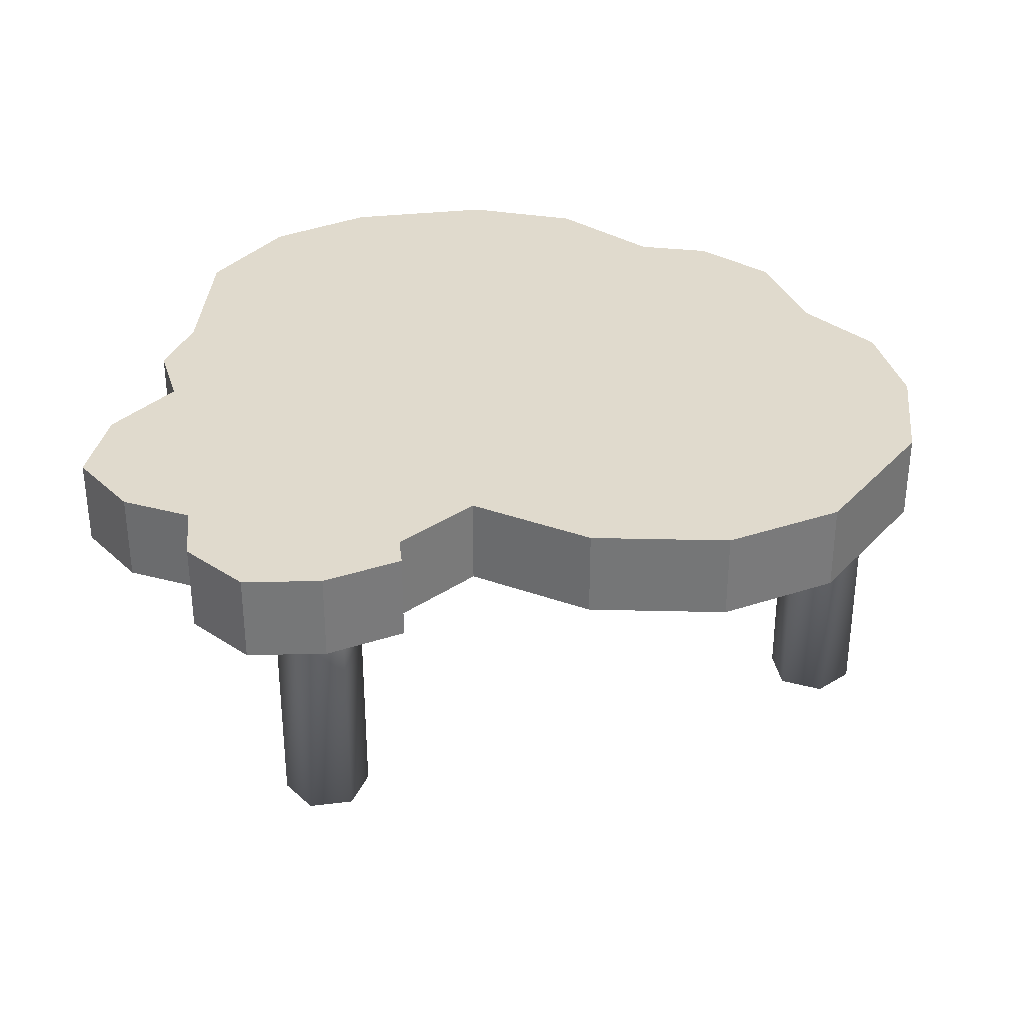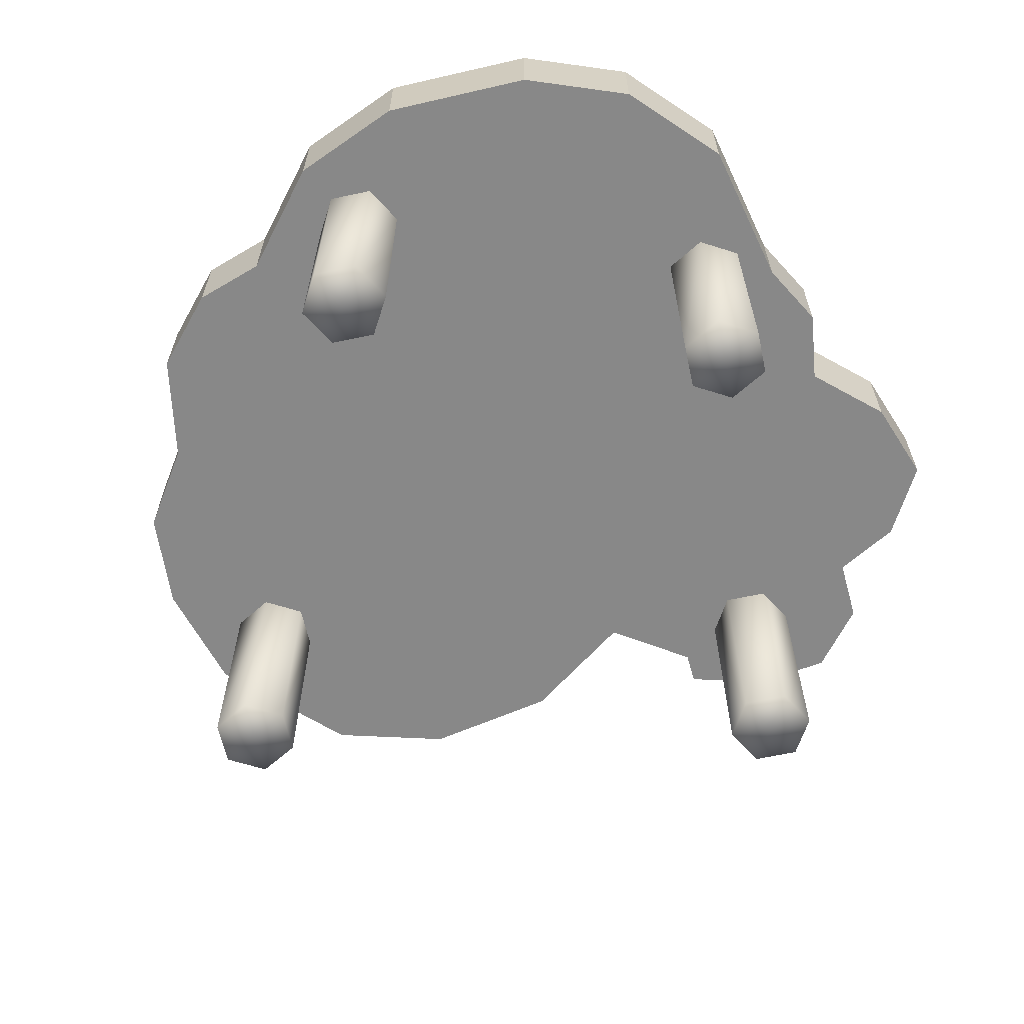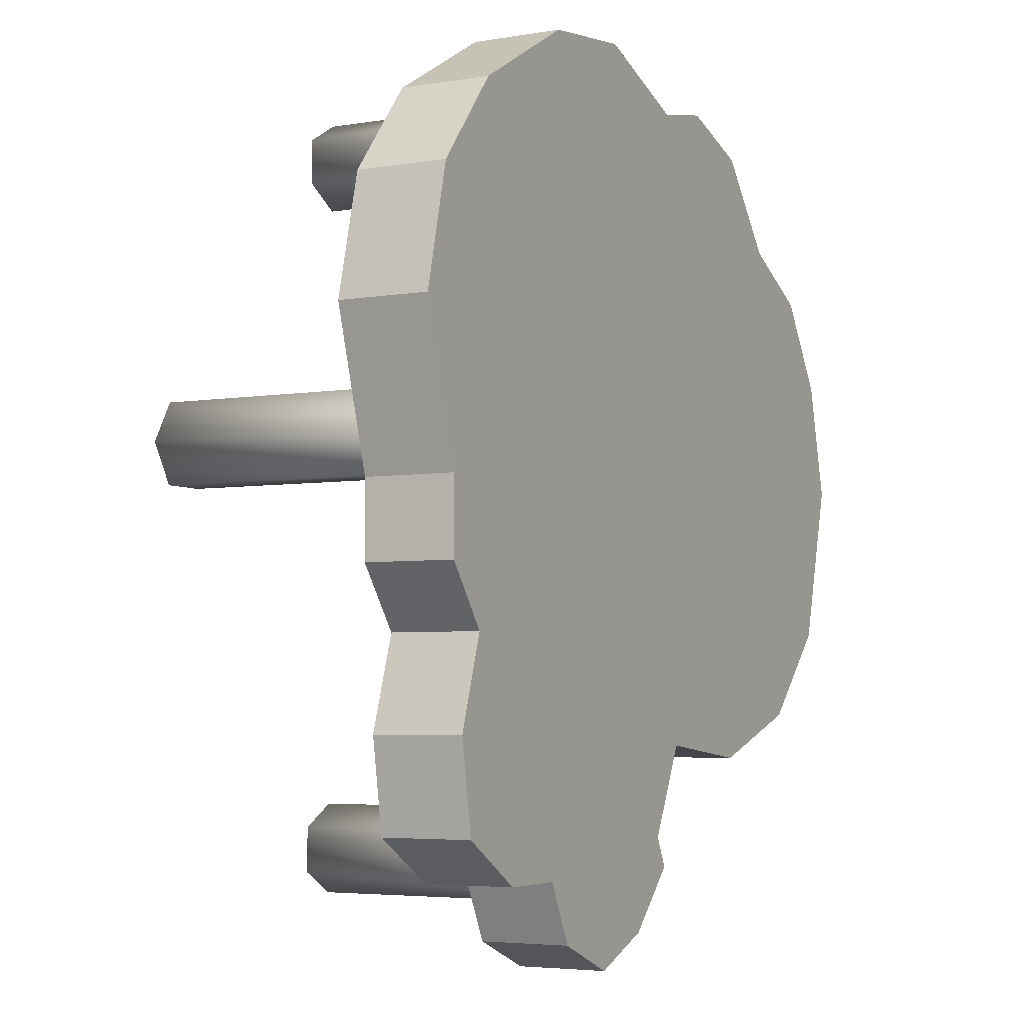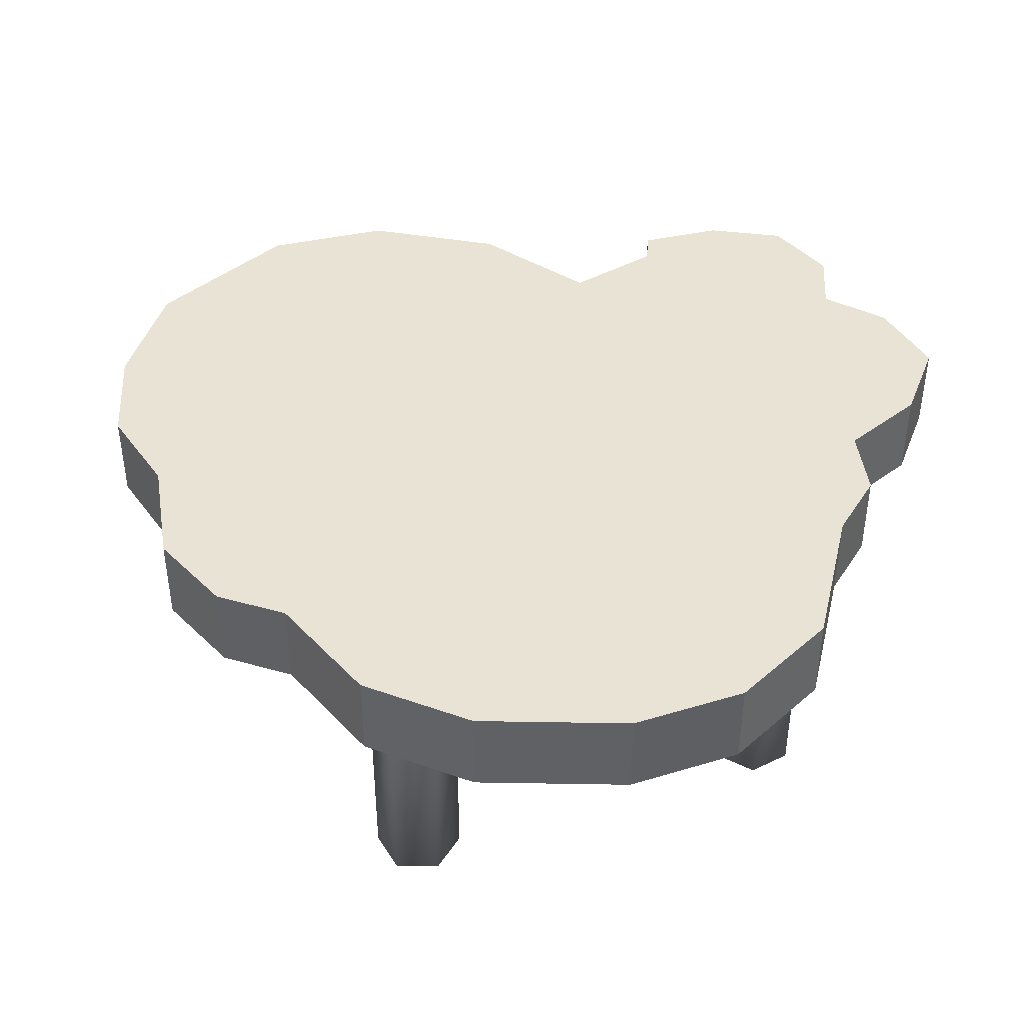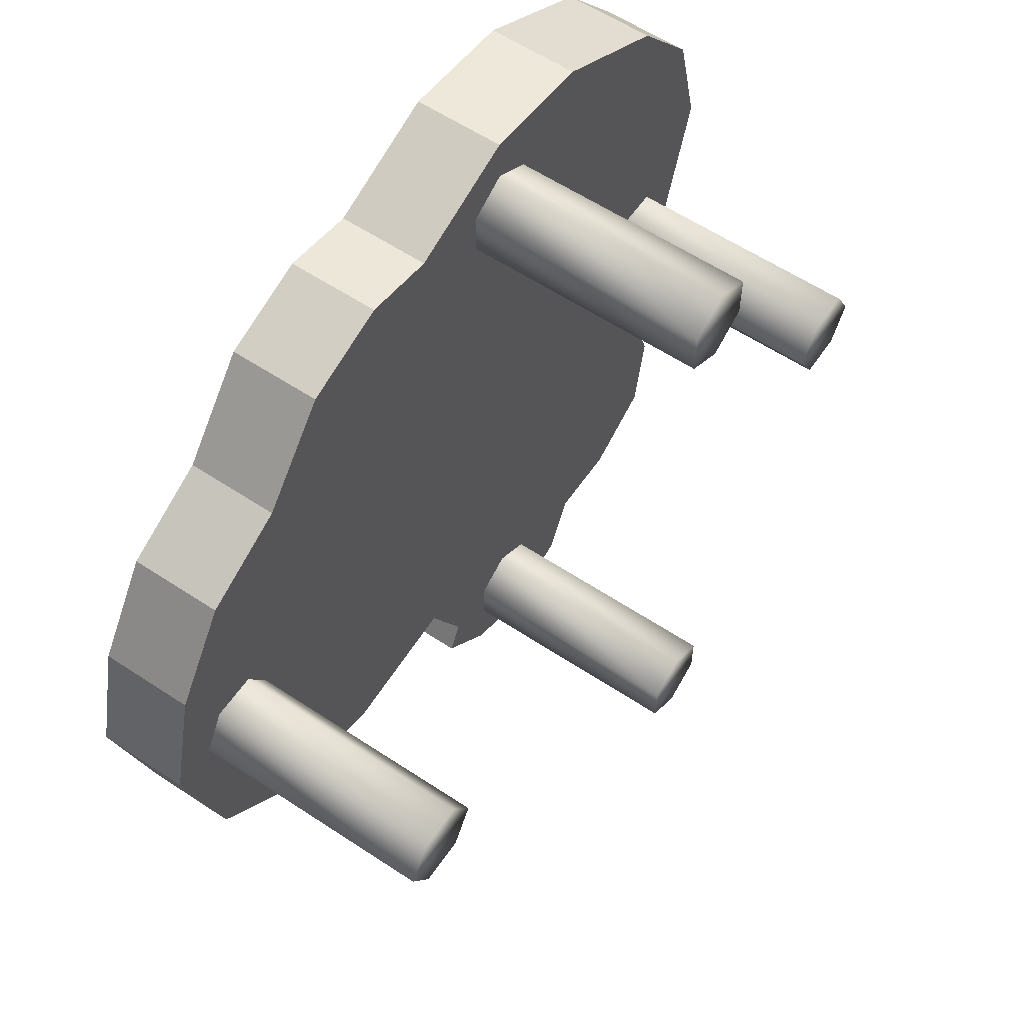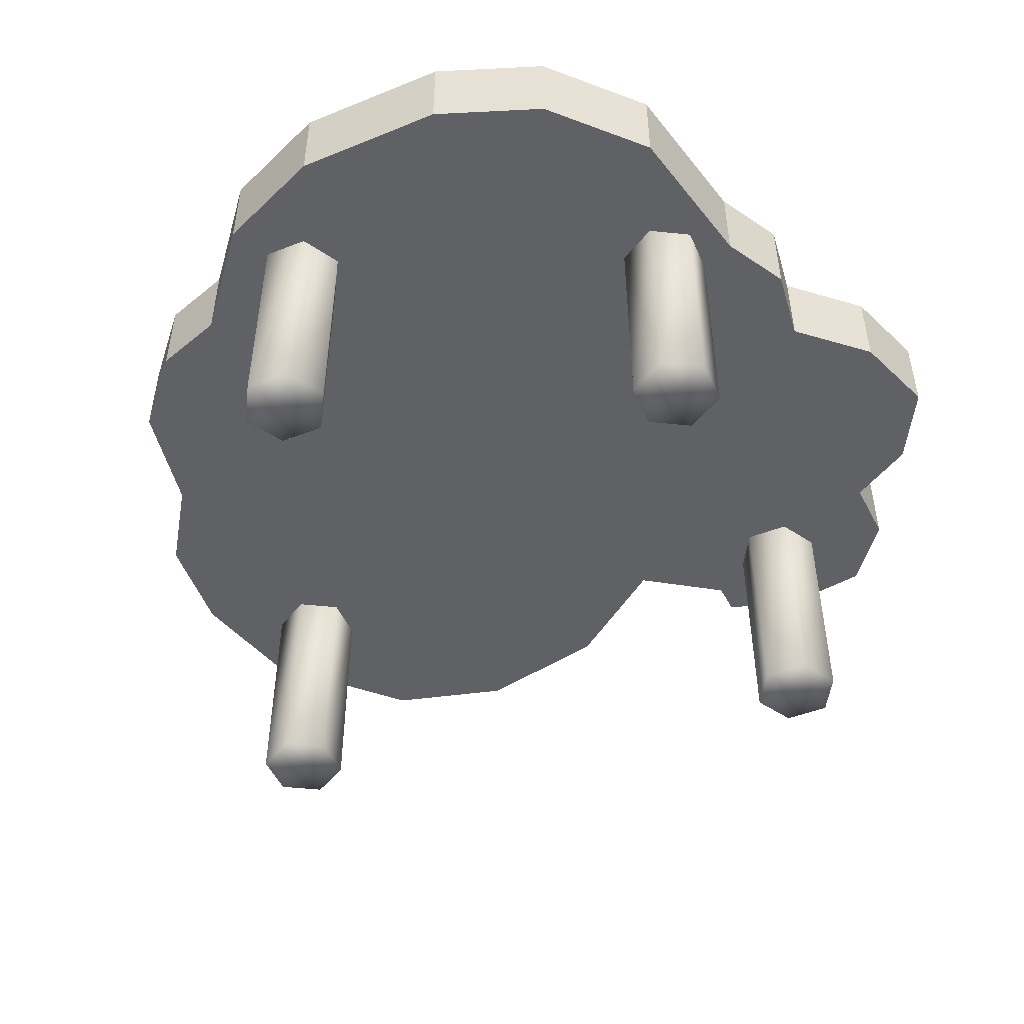
<metadata>
{"format":"obj","ext":"obj","renderer":"f3d","projection":"perspective","resolution":1024,"background":"white","views":[{"elev":33.1,"azim":-159.7,"up":"+Y"},{"elev":-62.9,"azim":42.2,"up":"+Y"},{"elev":-4.5,"azim":118.7,"up":"+Z"},{"elev":42.2,"azim":30.2,"up":"+Y"},{"elev":59.1,"azim":-55.7,"up":"+Z"},{"elev":-49.0,"azim":53.4,"up":"+Y"}]}
</metadata>
<code>
v -9 8 10
v -14 8 5.5
v -12 8 8.5
v -14 11 5.5
v -9 11 10
v -12 11 8.5
v 7 8 14.5
v -1 8 13.5
v 3 8 15
v -1 11 13.5
v 7 11 14.5
v 3 11 15
v 13 8 -7.5
v 13 11 -7.5
v 12.5 11 -10.5
v 12.5 8 -10.5
v 10 11 -12
v 10 8 -12
v 7.5 11 -12
v 7.5 8 -12
v 6.5 11 -14
v 6.5 8 -14
v 4 11 -15
v 4 8 -15
v 1.5 11 -14
v 1.5 8 -14
v -0.5 11 -12
v -0.5 8 -12
v -0 11 -11
v -0 8 -11
v -1.5 11 -8
v -1.5 8 -8
v -6 11 -8.5
v -6 8 -8.5
v -10.5 11 -7
v -10.5 8 -7
v -13.5 11 -4
v -13.5 8 -4
v -15 11 1.5
v -15 8 1.5
v -6.5 11 13
v -6.5 8 13
v -3.5 11 14
v -3.5 8 14
v 14 8 9
v 14 11 9
v 15 11 5
v 15 8 5
v 13.5 11 1e-06
v 13.5 8 1e-06
v 13.5 11 -2.5
v 13.5 8 -2.5
v 12 11 -4.5
v 12 8 -4.5
v 11.5 11 12
v 11.5 8 12
v -11.25 -1e-06 0.2009
v -12 -1e-06 1.5
v -10.5 -1e-06 1.5
v -12.75 -1e-06 0.2009
v -11.25 -1e-06 2.799
v -13.5 -1e-06 1.5
v -12.75 -1e-06 2.799
v 1.701 -1e-06 11.25
v 3 -1e-06 12
v 3 -1e-06 10.5
v 1.701 -1e-06 12.75
v 4.299 -1e-06 11.25
v 3 -1e-06 13.5
v 4.299 -1e-06 12.75
v 10.75 -1e-06 2.799
v 11.5 -1e-06 1.5
v 10 -1e-06 1.5
v 12.25 -1e-06 2.799
v 10.75 -1e-06 0.2009
v 13 -1e-06 1.5
v 12.25 -1e-06 0.2009
v 4.299 -1e-06 -10.75
v 3 -1e-06 -11.5
v 3 -1e-06 -10
v 4.299 -1e-06 -12.25
v 1.701 -1e-06 -10.75
v 3 -1e-06 -13
v 1.701 -1e-06 -12.25
v -10.5 8 1.5
v -11.25 8 0.2009
v -11.25 8 2.799
v -12.75 8 0.2009
v -13.5 8 1.5
v -12.75 8 2.799
v 3 8 10.5
v 1.701 8 11.25
v 4.299 8 11.25
v 1.701 8 12.75
v 3 8 13.5
v 4.299 8 12.75
v 10 8 1.5
v 10.75 8 2.799
v 10.75 8 0.2009
v 12.25 8 2.799
v 13 8 1.5
v 12.25 8 0.2009
v 3 8 -10
v 4.299 8 -10.75
v 1.701 8 -10.75
v 4.299 8 -12.25
v 3 8 -13
v 1.701 8 -12.25
o mesh0218
g mesh0218
f 3 2 1
f 6 5 4
f 9 8 7
f 12 11 10
f 15 14 13
f 16 15 13
f 17 15 16
f 18 17 16
f 19 17 18
f 20 19 18
f 21 19 20
f 22 21 20
f 23 21 22
f 24 23 22
f 25 23 24
f 26 25 24
f 27 25 26
f 28 27 26
f 29 27 28
f 30 29 28
f 31 29 30
f 32 31 30
f 33 31 32
f 34 33 32
f 35 33 34
f 36 35 34
f 37 35 36
f 38 37 36
f 39 37 38
f 40 39 38
f 4 39 40
f 2 4 40
f 6 4 2
f 3 6 2
f 5 6 3
f 1 5 3
f 16 13 20
f 18 16 20
f 41 5 1
f 42 41 1
f 17 19 14
f 15 17 14
f 43 41 42
f 44 43 42
f 10 43 44
f 8 10 44
f 12 10 8
f 9 12 8
f 11 12 9
f 7 11 9
f 47 46 45
f 48 47 45
f 49 47 48
f 50 49 48
f 51 49 50
f 52 51 50
f 53 51 52
f 54 53 52
f 14 53 54
f 13 14 54
f 7 56 55
f 11 7 55
f 56 45 46
f 55 56 46
f 23 25 19
f 21 23 19
f 22 20 26
f 24 22 26
f 43 10 5
f 41 43 5
f 42 1 8
f 44 42 8
f 27 29 19
f 25 27 19
f 26 20 30
f 28 26 30
f 19 29 53
f 14 19 53
f 13 54 30
f 20 13 30
f 54 52 32
f 30 54 32
f 29 31 51
f 53 29 51
f 52 50 34
f 32 52 34
f 31 33 49
f 51 31 49
f 50 48 36
f 34 50 36
f 33 35 47
f 49 33 47
f 48 45 38
f 36 48 38
f 35 37 46
f 47 35 46
f 45 56 40
f 38 45 40
f 37 39 55
f 46 37 55
f 56 7 2
f 40 56 2
f 39 4 11
f 55 39 11
f 2 7 8
f 1 2 8
f 5 10 11
f 4 5 11
o mesh02192
g mesh02192
f 59 58 57
f 57 58 60
f 61 58 59
f 60 58 62
f 62 58 63
f 63 58 61
f 66 65 64
f 64 65 67
f 68 65 66
f 67 65 69
f 69 65 70
f 70 65 68
f 73 72 71
f 71 72 74
f 75 72 73
f 74 72 76
f 76 72 77
f 77 72 75
f 80 79 78
f 78 79 81
f 82 79 80
f 81 79 83
f 83 79 84
f 84 79 82
f 86 85 59
f 57 86 59
f 85 87 61
f 59 85 61
f 88 86 57
f 60 88 57
f 89 88 60
f 62 89 60
f 87 90 63
f 61 87 63
f 90 89 62
f 63 90 62
f 92 91 66
f 64 92 66
f 91 93 68
f 66 91 68
f 94 92 64
f 67 94 64
f 95 94 67
f 69 95 67
f 93 96 70
f 68 93 70
f 96 95 69
f 70 96 69
f 98 97 73
f 71 98 73
f 97 99 75
f 73 97 75
f 100 98 71
f 74 100 71
f 101 100 74
f 76 101 74
f 99 102 77
f 75 99 77
f 102 101 76
f 77 102 76
f 104 103 80
f 78 104 80
f 103 105 82
f 80 103 82
f 106 104 78
f 81 106 78
f 107 106 81
f 83 107 81
f 105 108 84
f 82 105 84
f 108 107 83
f 84 108 83

</code>
